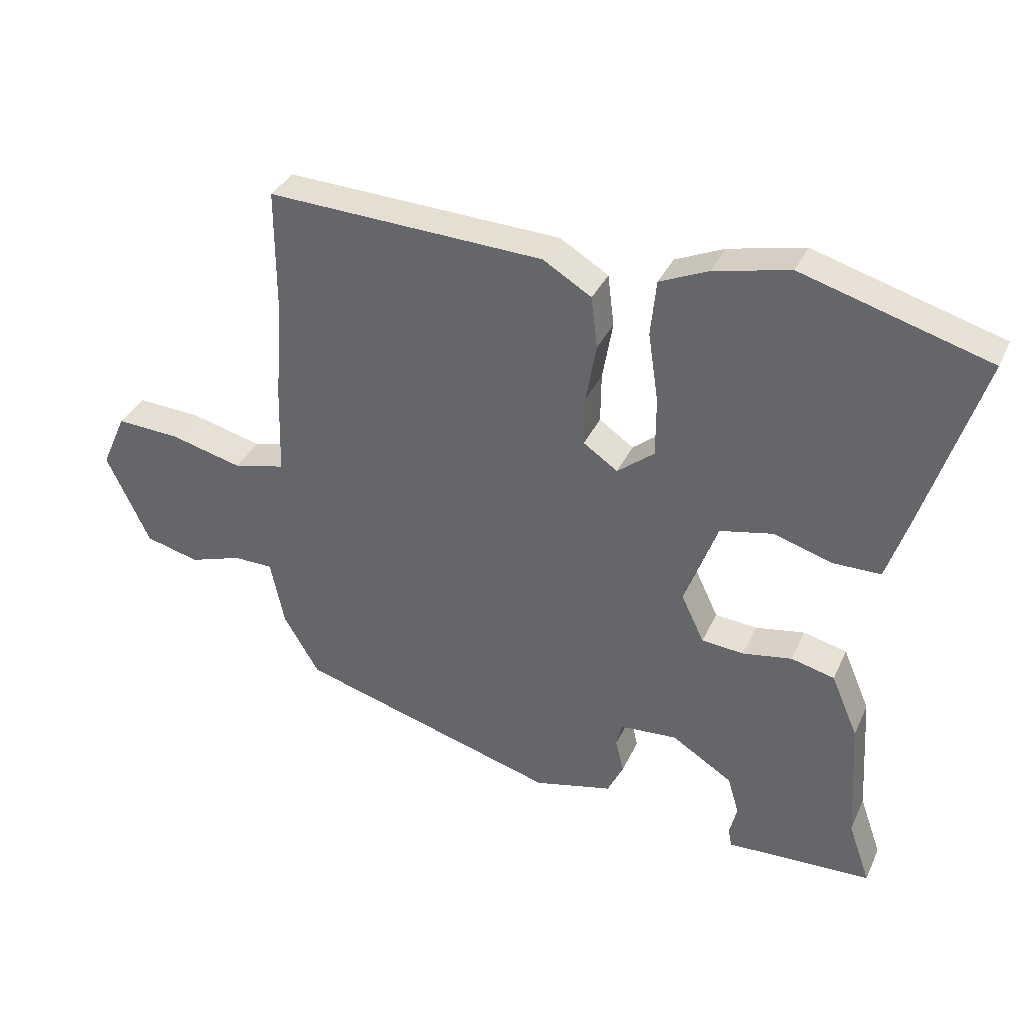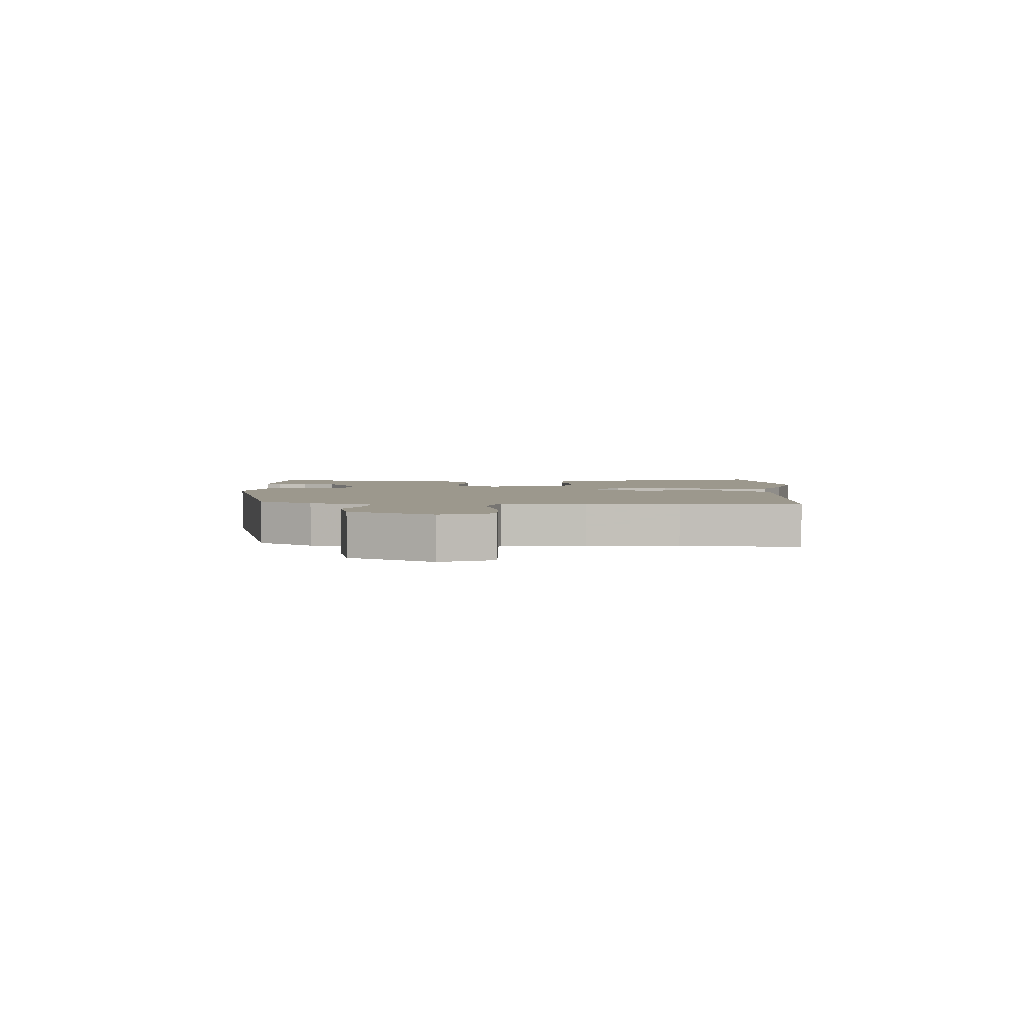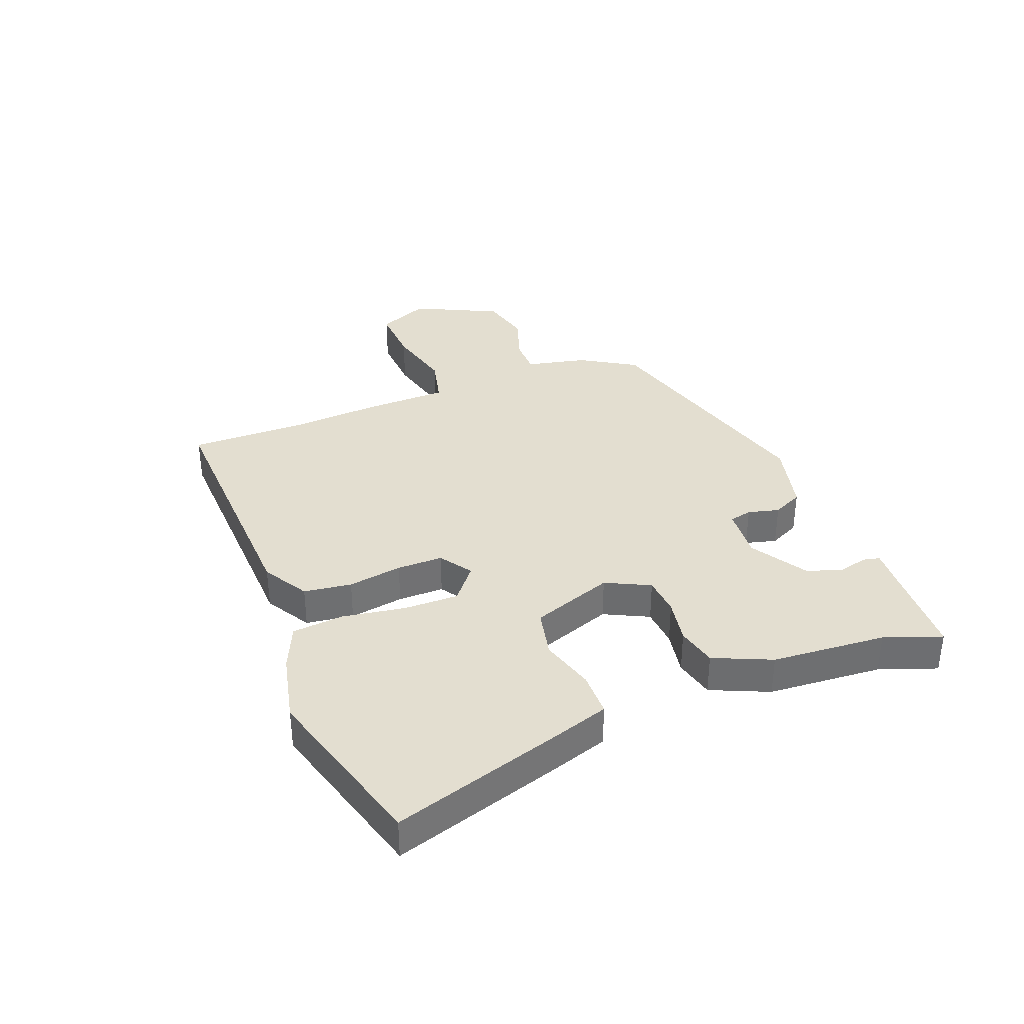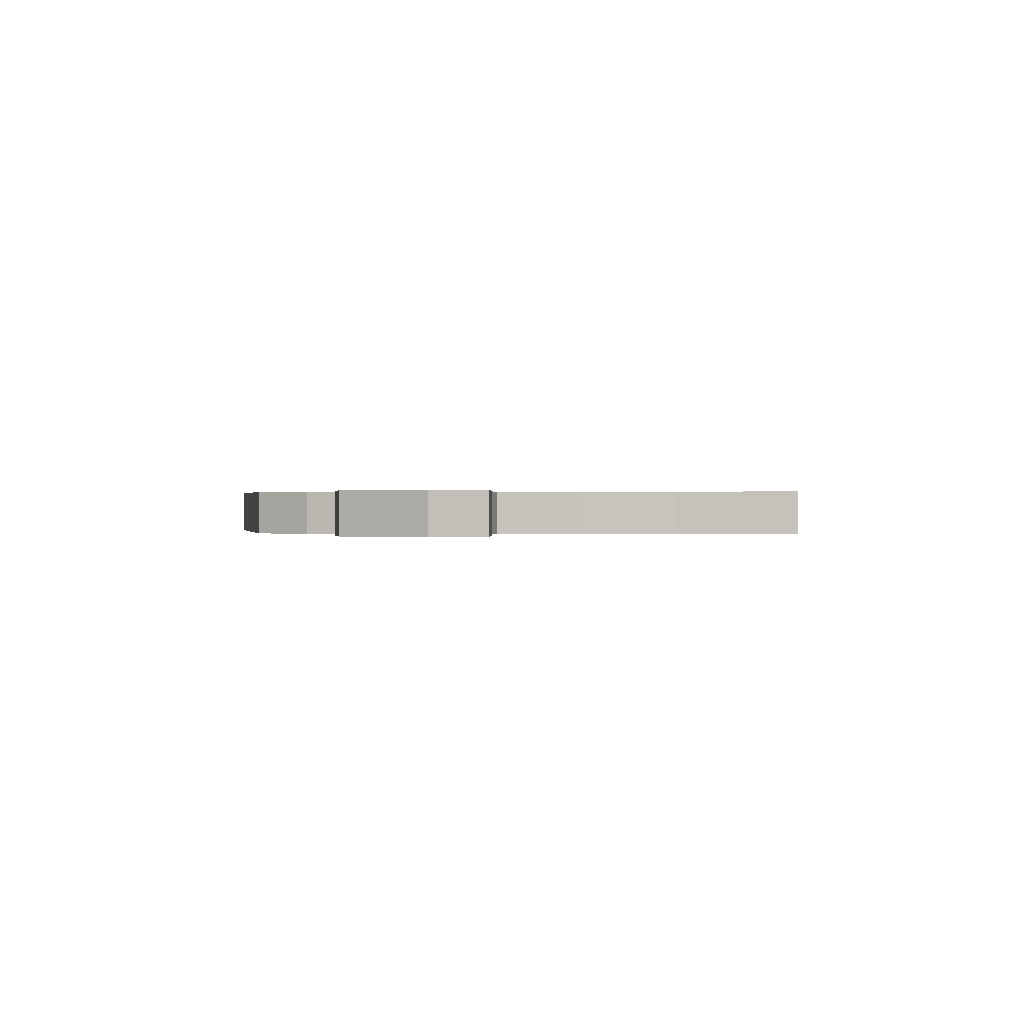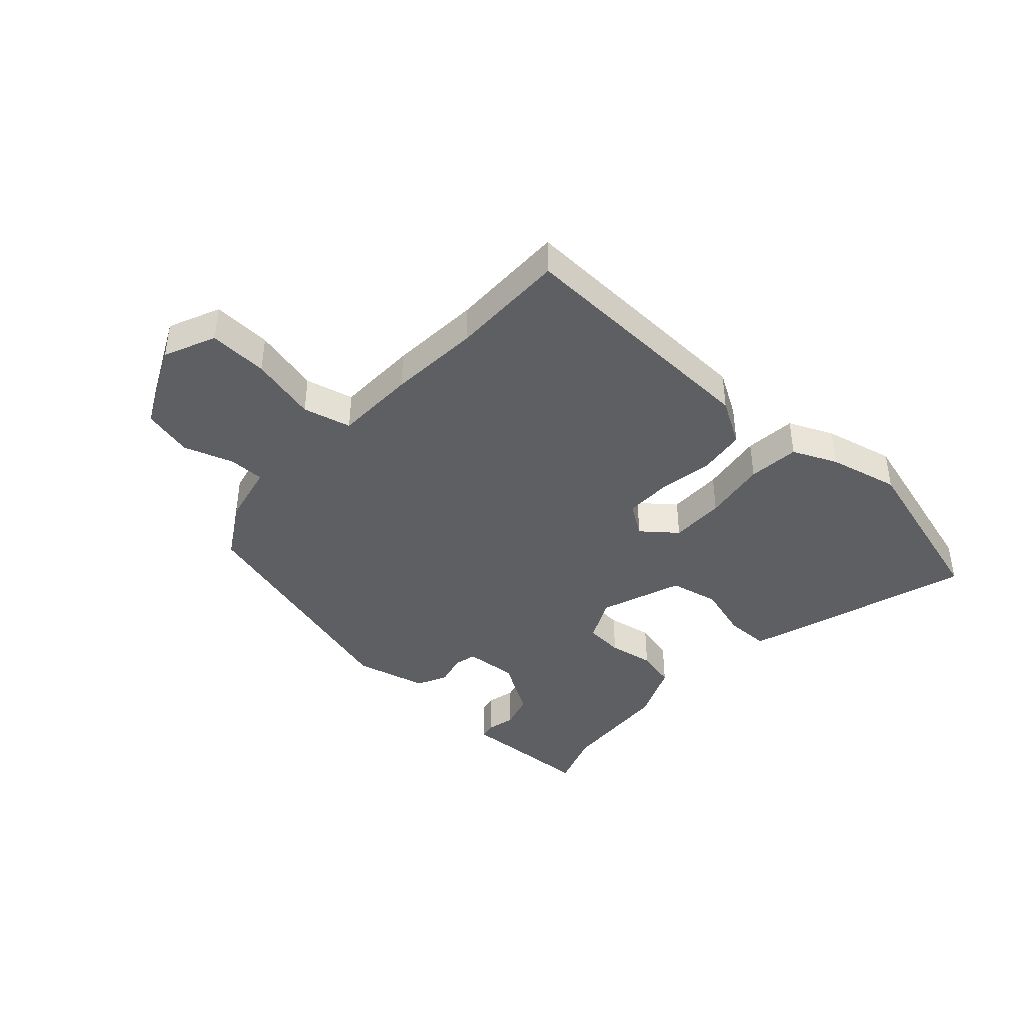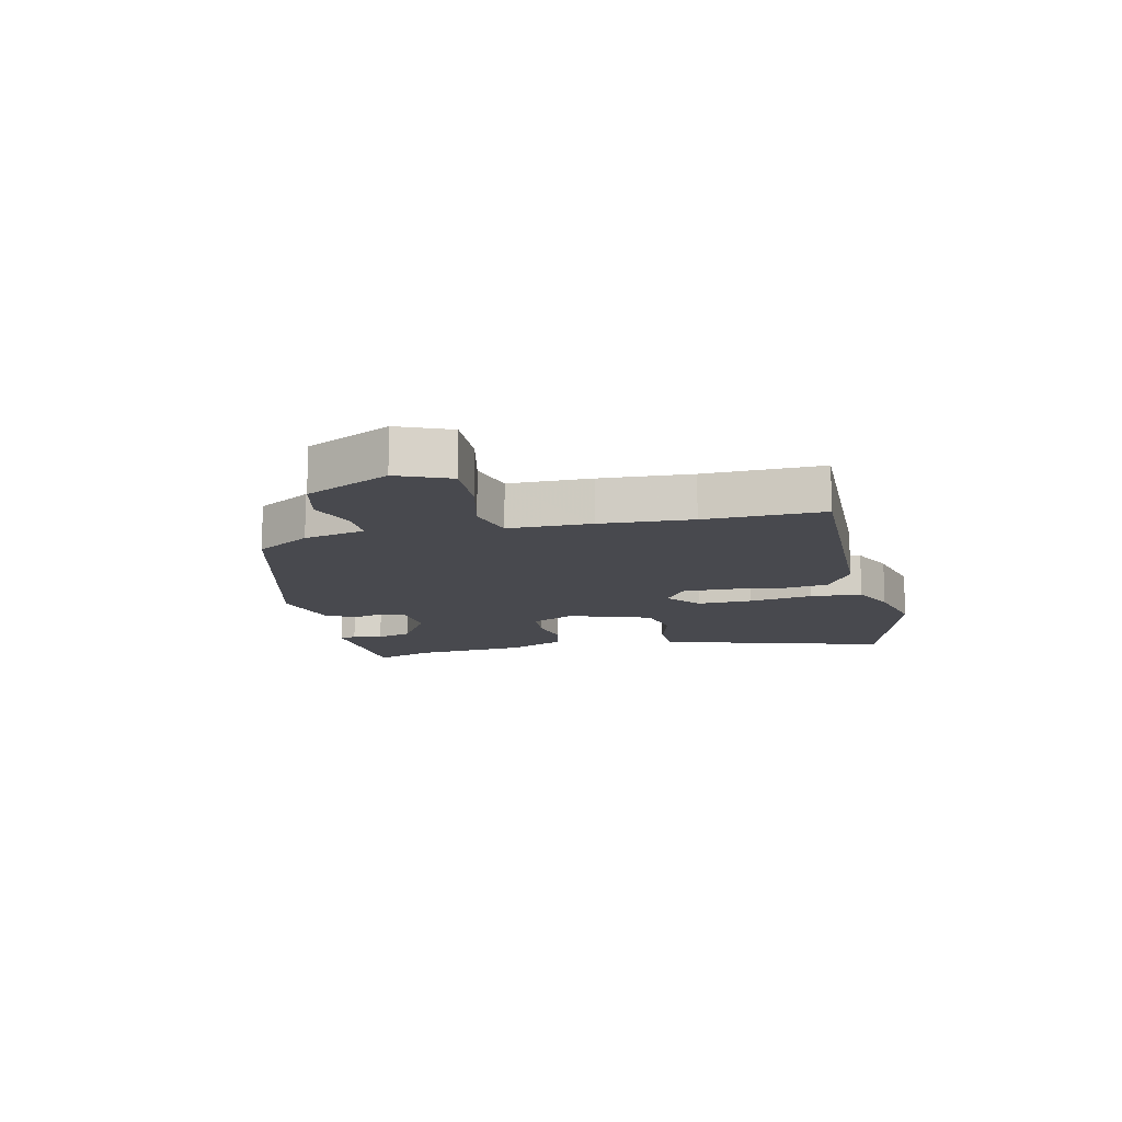
<metadata>
{"format":"obj","ext":"obj","renderer":"f3d","projection":"perspective","resolution":1024,"background":"white","views":[{"elev":35.0,"azim":22.2,"up":"+Z"},{"elev":3.1,"azim":-86.0,"up":"+Y"},{"elev":35.8,"azim":69.3,"up":"+Y"},{"elev":0.2,"azim":-85.0,"up":"+Y"},{"elev":-41.3,"azim":-41.9,"up":"+Y"},{"elev":-12.7,"azim":-75.9,"up":"+Y"}]}
</metadata>
<code>
v 0.303 0.07 0.558
v 0.595 0.07 0.472
v 0.505 0.07 0.19
v 0.471 0.07 0.088
v 0.395 0.07 0.088
v 0.304 0.07 0.116
v 0.221 0.07 0.099
v 0.17 0.07 -0.039
v 0.206 0.07 -0.114
v 0.272 0.07 -0.12
v 0.349 0.07 -0.107
v 0.417 0.07 -0.124
v 0.459 0.07 -0.222
v 0.471 0.07 -0.416
v 0.505 0.07 -0.513
v 0.347 0.07 -0.518
v 0.277 0.07 -0.521
v 0.271 0.07 -0.493
v 0.283 0.07 -0.444
v 0.265 0.07 -0.384
v 0.17 0.07 -0.324
v 0.08 0.07 -0.33
v 0.071 0.07 -0.368
v 0.084 0.07 -0.421
v 0.059 0.07 -0.472
v -0.064 0.07 -0.501
v -0.474 0.07 -0.381
v -0.53 0.07 -0.287
v -0.552 0.07 -0.183
v -0.614 0.07 -0.182
v -0.697 0.07 -0.209
v -0.782 0.07 -0.187
v -0.85 0.07 -0.043
v -0.811 0.07 0.044
v -0.711 0.07 0.038
v -0.598 0.07 0.009
v -0.516 0.07 0.028
v -0.512 0.07 0.167
v -0.5 0.07 0.321
v -0.5 0.07 0.52
v -0.066 0.07 0.499
v 0.01 0.07 0.453
v 0.02 0.07 0.372
v 0.004 0.07 0.28
v 0.003 0.07 0.202
v 0.057 0.07 0.165
v 0.115 0.07 0.211
v 0.115 0.07 0.304
v 0.099 0.07 0.412
v 0.108 0.07 0.499
v 0.184 0.07 0.532
v 0.303 0 0.558
v 0.595 0 0.472
v 0.505 0 0.19
v 0.471 0 0.088
v 0.395 0 0.088
v 0.304 0 0.116
v 0.221 0 0.099
v 0.17 0 -0.039
v 0.206 0 -0.114
v 0.272 0 -0.12
v 0.349 0 -0.107
v 0.417 0 -0.124
v 0.459 0 -0.222
v 0.471 0 -0.416
v 0.505 0 -0.513
v 0.347 0 -0.518
v 0.277 0 -0.521
v 0.271 0 -0.493
v 0.283 0 -0.444
v 0.265 0 -0.384
v 0.17 0 -0.324
v 0.08 0 -0.33
v 0.071 0 -0.368
v 0.084 0 -0.421
v 0.059 0 -0.472
v -0.064 0 -0.501
v -0.474 0 -0.381
v -0.53 0 -0.287
v -0.552 0 -0.183
v -0.614 0 -0.182
v -0.697 0 -0.209
v -0.782 0 -0.187
v -0.85 0 -0.043
v -0.811 0 0.044
v -0.711 0 0.038
v -0.598 0 0.009
v -0.516 0 0.028
v -0.512 0 0.167
v -0.5 0 0.321
v -0.5 0 0.52
v -0.066 0 0.499
v 0.01 0 0.453
v 0.02 0 0.372
v 0.004 0 0.28
v 0.003 0 0.202
v 0.057 0 0.165
v 0.115 0 0.211
v 0.115 0 0.304
v 0.099 0 0.412
v 0.108 0 0.499
v 0.184 0 0.532
f 4 5 6
f 3 4 6
f 2 3 6
f 1 2 6
f 51 1 6
f 50 51 6
f 49 50 6
f 48 49 6
f 47 48 6 7
f 46 47 7 8
f 45 46 8 9
f 42 43 44
f 41 42 44
f 40 41 44
f 39 40 44
f 39 44 45
f 38 39 45
f 37 38 45
f 34 35 36
f 33 34 36
f 32 33 36
f 31 32 36
f 30 31 36
f 29 30 36 37
f 28 29 37
f 27 28 37
f 26 27 37
f 25 26 37
f 24 25 37
f 23 24 37
f 22 23 37 45
f 16 17 18 19
f 16 19 20
f 15 16 20
f 14 15 20
f 14 20 21
f 13 14 21
f 12 13 21
f 11 12 21
f 10 11 21
f 21 22 45 9
f 9 10 21
f 57 56 55
f 57 55 54
f 57 54 53
f 57 53 52
f 57 52 102
f 57 102 101
f 57 101 100
f 57 100 99
f 58 57 99 98
f 59 58 98 97
f 60 59 97 96
f 95 94 93
f 95 93 92
f 95 92 91
f 95 91 90
f 96 95 90
f 96 90 89
f 96 89 88
f 87 86 85
f 87 85 84
f 87 84 83
f 87 83 82
f 87 82 81
f 88 87 81 80
f 88 80 79
f 88 79 78
f 88 78 77
f 88 77 76
f 88 76 75
f 88 75 74
f 96 88 74 73
f 70 69 68 67
f 71 70 67
f 71 67 66
f 71 66 65
f 72 71 65
f 72 65 64
f 72 64 63
f 72 63 62
f 72 62 61
f 60 96 73 72
f 72 61 60
f 1 52 53 2
f 2 53 54 3
f 3 54 55 4
f 4 55 56 5
f 5 56 57 6
f 6 57 58 7
f 7 58 59 8
f 8 59 60 9
f 9 60 61 10
f 10 61 62 11
f 11 62 63 12
f 12 63 64 13
f 13 64 65 14
f 14 65 66 15
f 15 66 67 16
f 16 67 68 17
f 17 68 69 18
f 18 69 70 19
f 19 70 71 20
f 20 71 72 21
f 21 72 73 22
f 22 73 74 23
f 23 74 75 24
f 24 75 76 25
f 25 76 77 26
f 26 77 78 27
f 27 78 79 28
f 28 79 80 29
f 29 80 81 30
f 30 81 82 31
f 31 82 83 32
f 32 83 84 33
f 33 84 85 34
f 34 85 86 35
f 35 86 87 36
f 36 87 88 37
f 37 88 89 38
f 38 89 90 39
f 39 90 91 40
f 40 91 92 41
f 41 92 93 42
f 42 93 94 43
f 43 94 95 44
f 44 95 96 45
f 45 96 97 46
f 46 97 98 47
f 47 98 99 48
f 48 99 100 49
f 49 100 101 50
f 50 101 102 51
f 51 102 52 1

</code>
